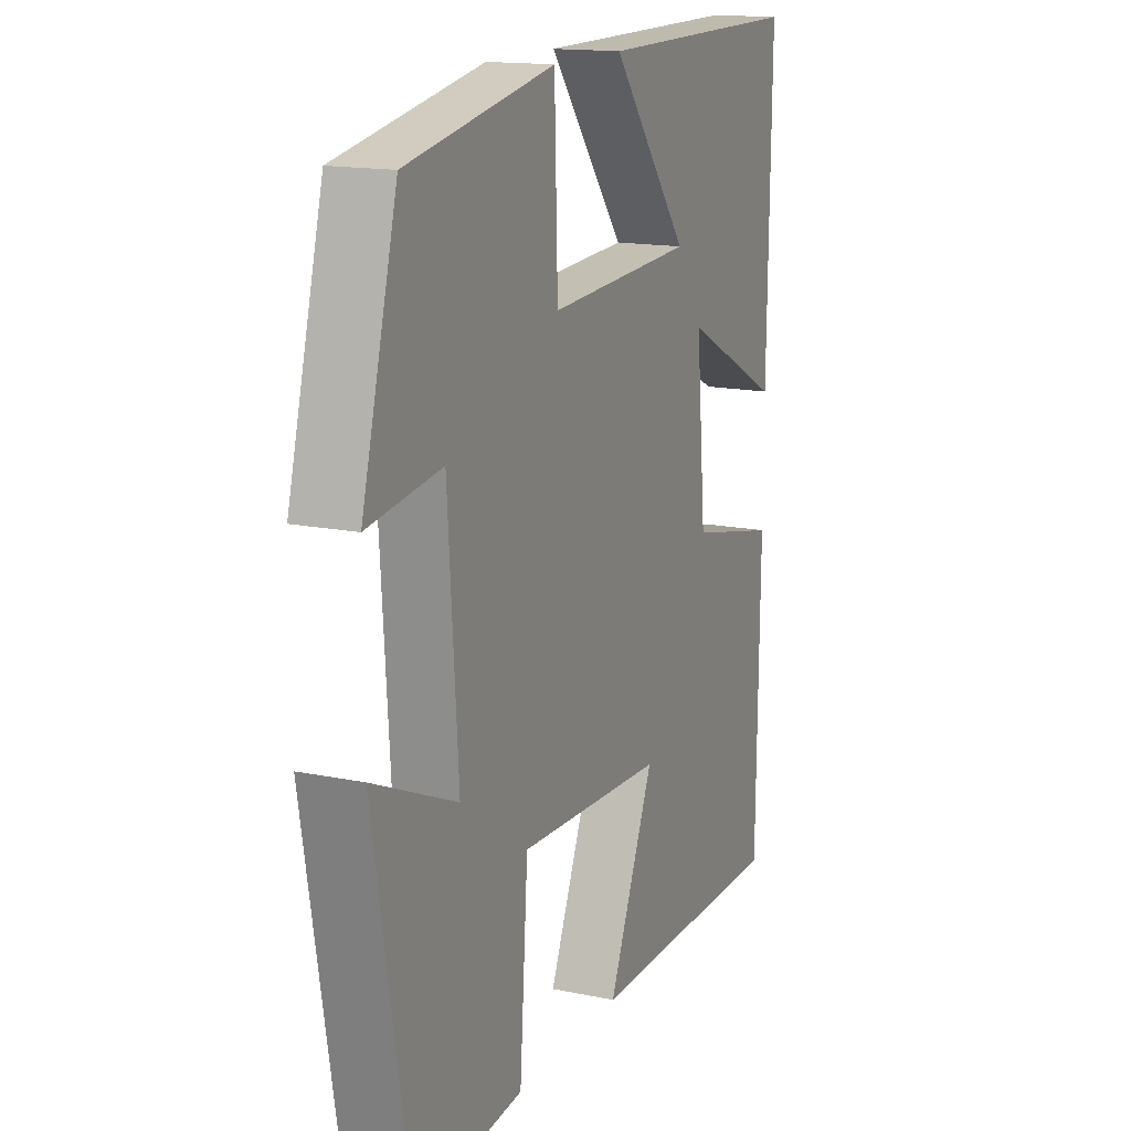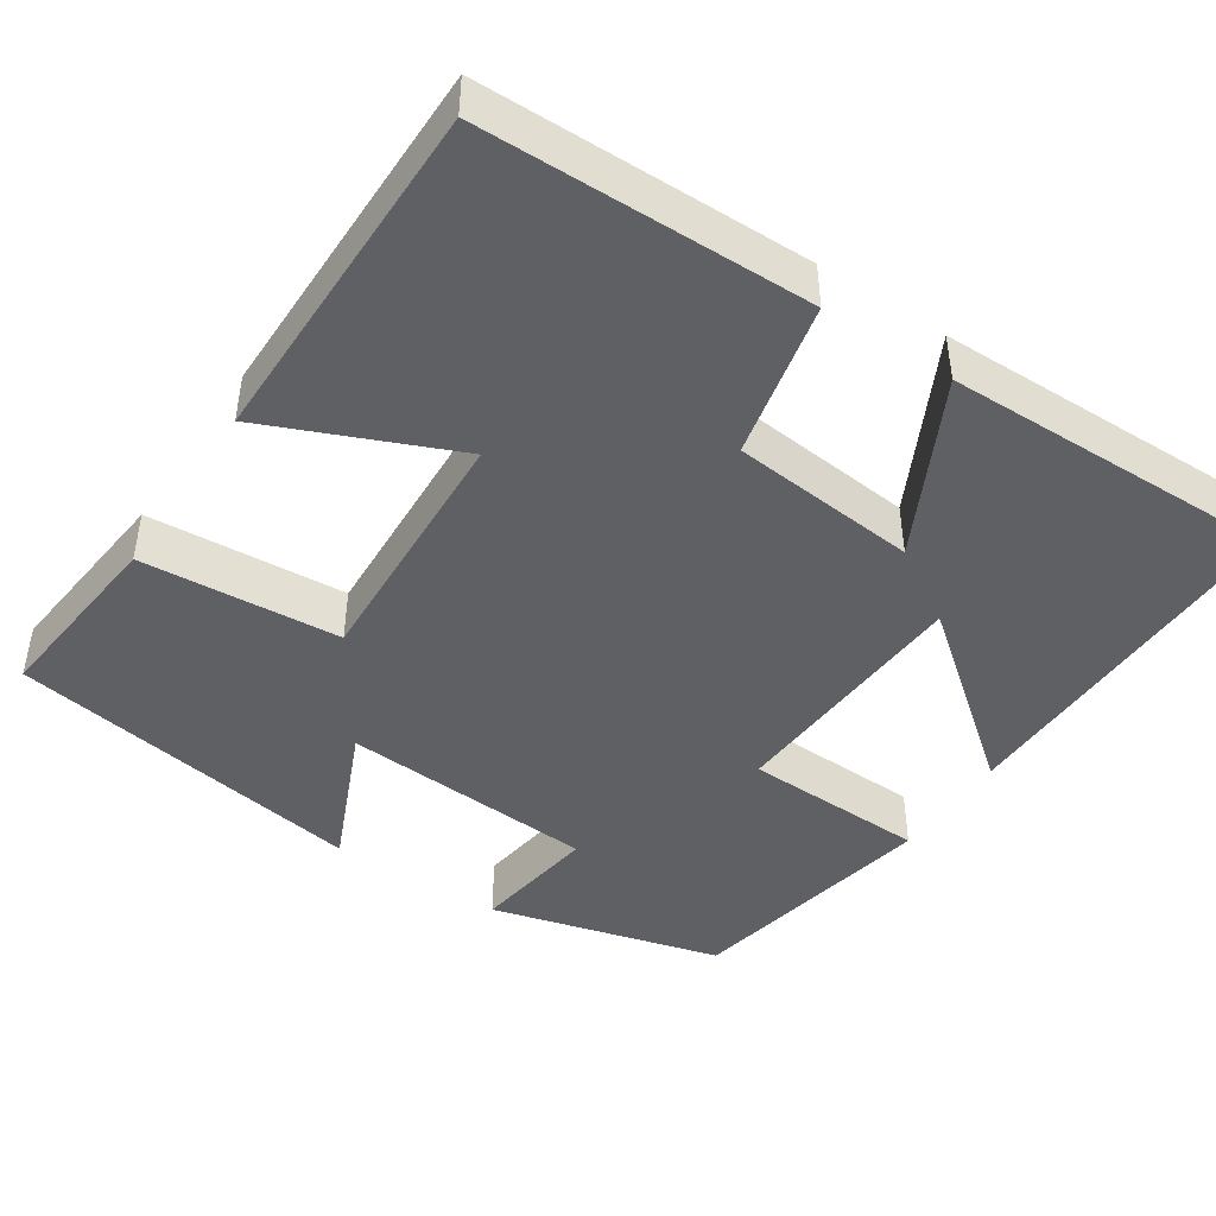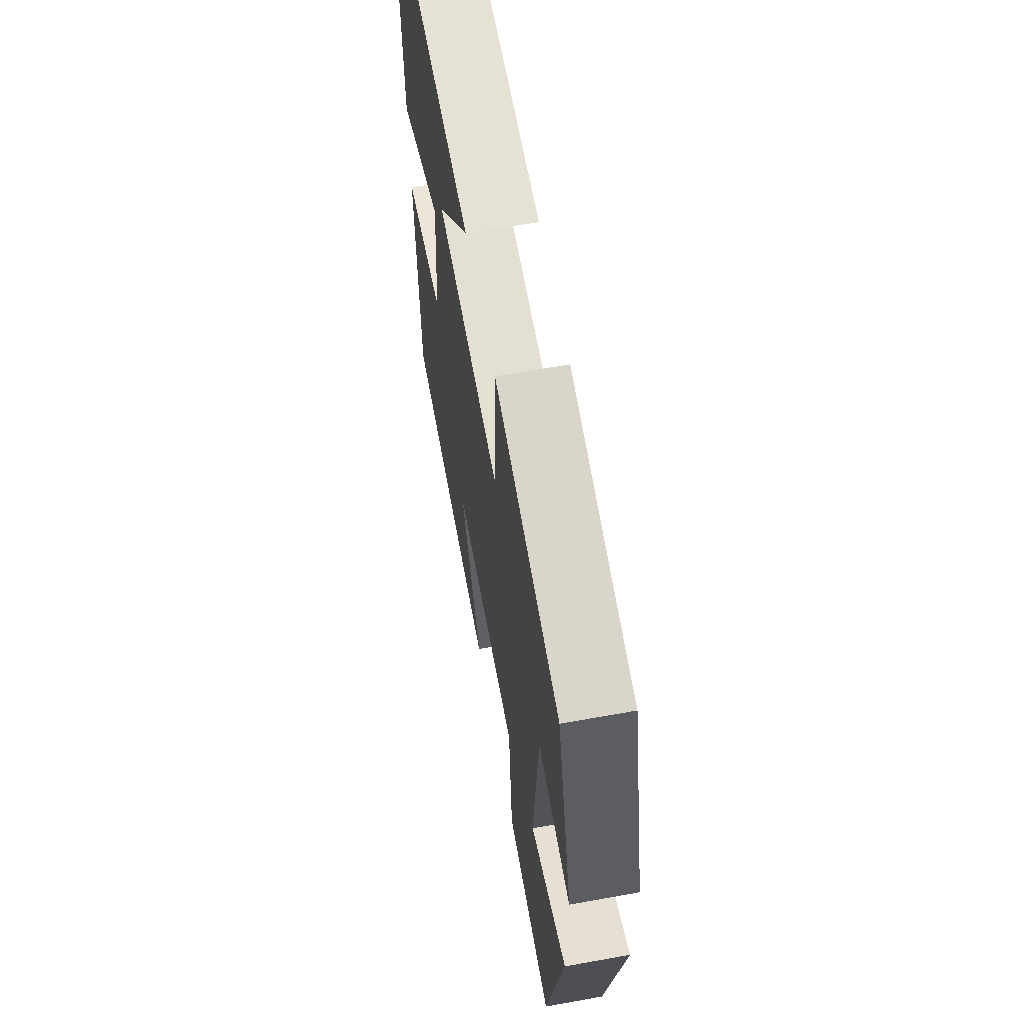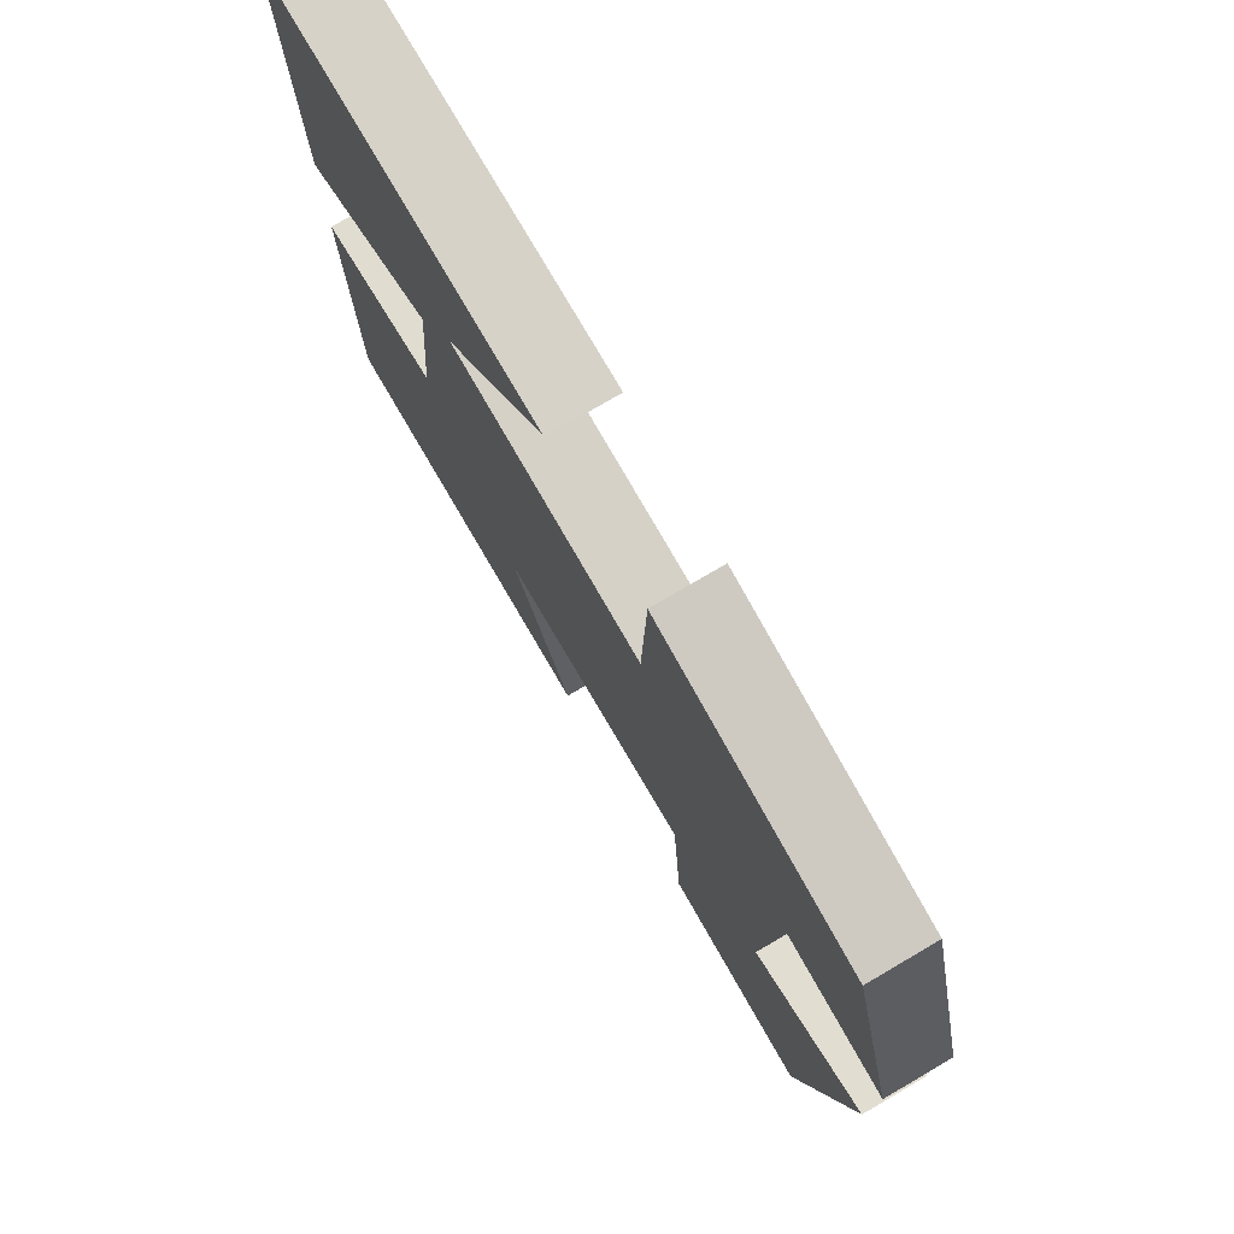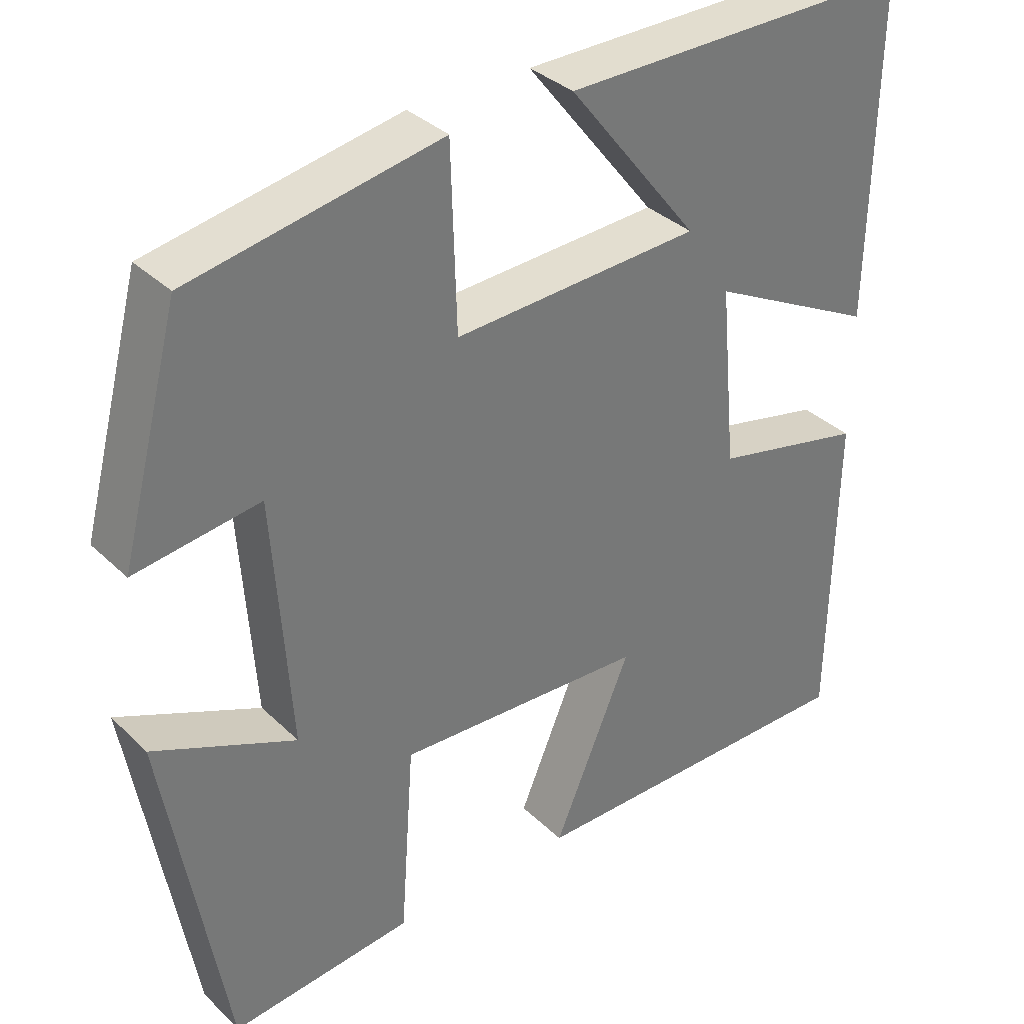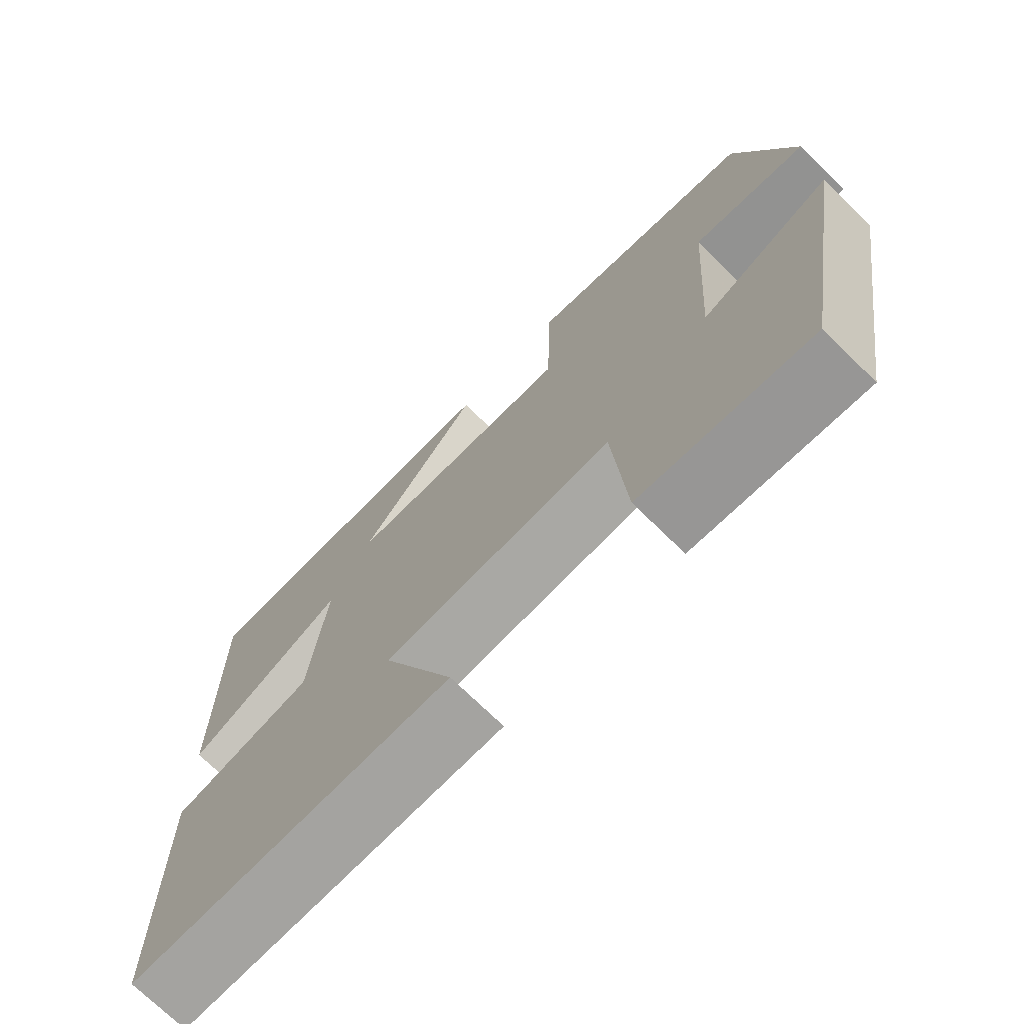
<metadata>
{"format":"obj","ext":"obj","renderer":"f3d","projection":"perspective","resolution":1024,"background":"white","views":[{"elev":15.4,"azim":113.6,"up":"+Z"},{"elev":-44.4,"azim":-123.6,"up":"+Y"},{"elev":64.1,"azim":79.7,"up":"+Z"},{"elev":77.3,"azim":59.7,"up":"+Z"},{"elev":34.8,"azim":141.5,"up":"+Z"},{"elev":-72.7,"azim":45.6,"up":"+Z"}]}
</metadata>
<code>
v -0.507 0.07 0.503
v -0.054 0.07 0.5
v -0.223 0.07 0.285
v 0.095 0.07 0.269
v 0.102 0.07 0.5
v 0.423 0.07 0.44
v 0.5 0.07 0.149
v 0.34 0.07 0.171
v 0.318 0.07 -0.151
v 0.5 0.07 -0.071
v 0.423 0.07 -0.524
v 0.188 0.07 -0.5
v 0.17 0.07 -0.25
v -0.15 0.07 -0.266
v -0.05 0.07 -0.5
v -0.494 0.07 -0.501
v -0.5 0.07 -0.089
v -0.304 0.07 -0.045
v -0.282 0.07 0.189
v -0.5 0.07 0.077
v -0.507 0 0.503
v -0.054 0 0.5
v -0.223 0 0.285
v 0.095 0 0.269
v 0.102 0 0.5
v 0.423 0 0.44
v 0.5 0 0.149
v 0.34 0 0.171
v 0.318 0 -0.151
v 0.5 0 -0.071
v 0.423 0 -0.524
v 0.188 0 -0.5
v 0.17 0 -0.25
v -0.15 0 -0.266
v -0.05 0 -0.5
v -0.494 0 -0.501
v -0.5 0 -0.089
v -0.304 0 -0.045
v -0.282 0 0.189
v -0.5 0 0.077
f 19 20 1
f 16 17 18
f 15 16 18
f 14 15 18
f 13 14 18 19
f 11 12 13
f 10 11 13
f 9 10 13
f 8 9 13 19
f 6 7 8
f 5 6 8
f 4 5 8
f 3 4 8 19
f 1 2 3
f 1 3 19
f 21 40 39
f 38 37 36
f 38 36 35
f 38 35 34
f 39 38 34 33
f 33 32 31
f 33 31 30
f 33 30 29
f 39 33 29 28
f 28 27 26
f 28 26 25
f 28 25 24
f 39 28 24 23
f 23 22 21
f 39 23 21
f 1 21 22 2
f 2 22 23 3
f 3 23 24 4
f 4 24 25 5
f 5 25 26 6
f 6 26 27 7
f 7 27 28 8
f 8 28 29 9
f 9 29 30 10
f 10 30 31 11
f 11 31 32 12
f 12 32 33 13
f 13 33 34 14
f 14 34 35 15
f 15 35 36 16
f 16 36 37 17
f 17 37 38 18
f 18 38 39 19
f 19 39 40 20
f 20 40 21 1

</code>
